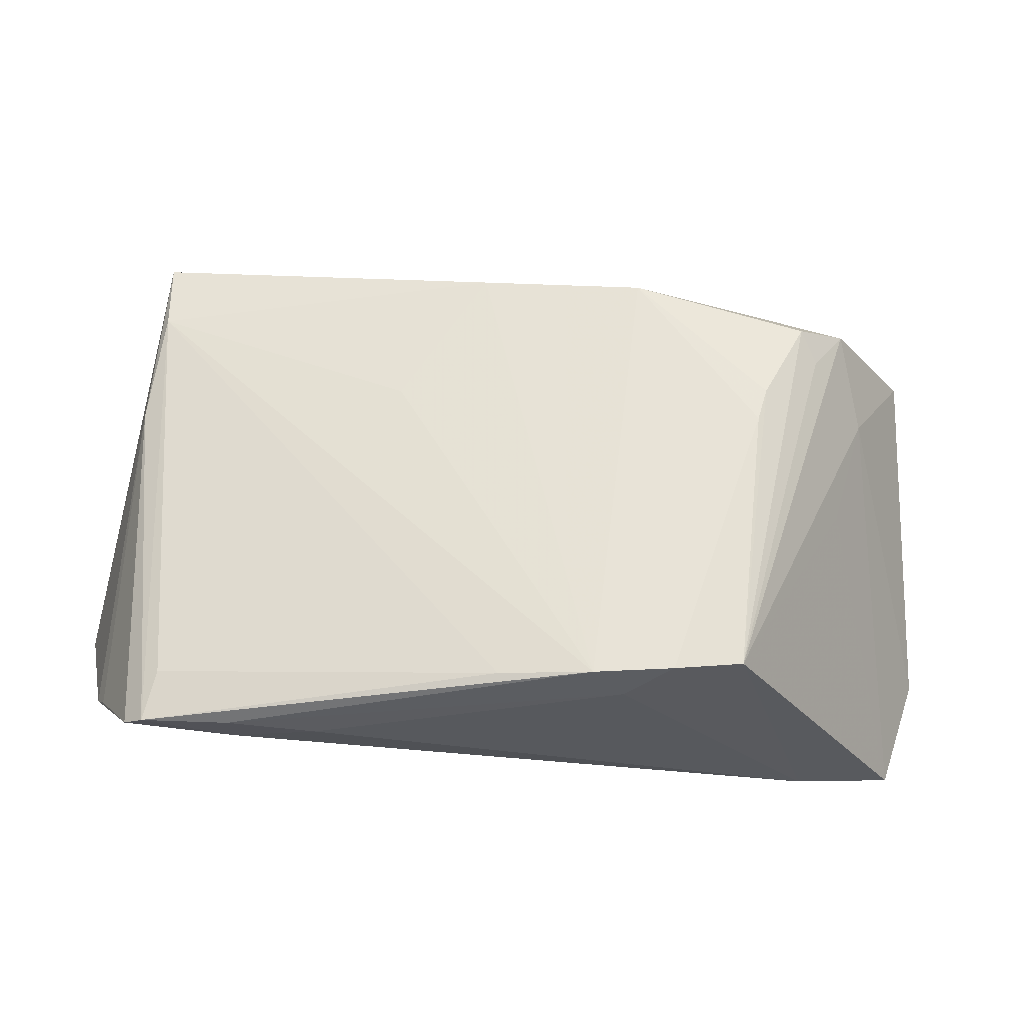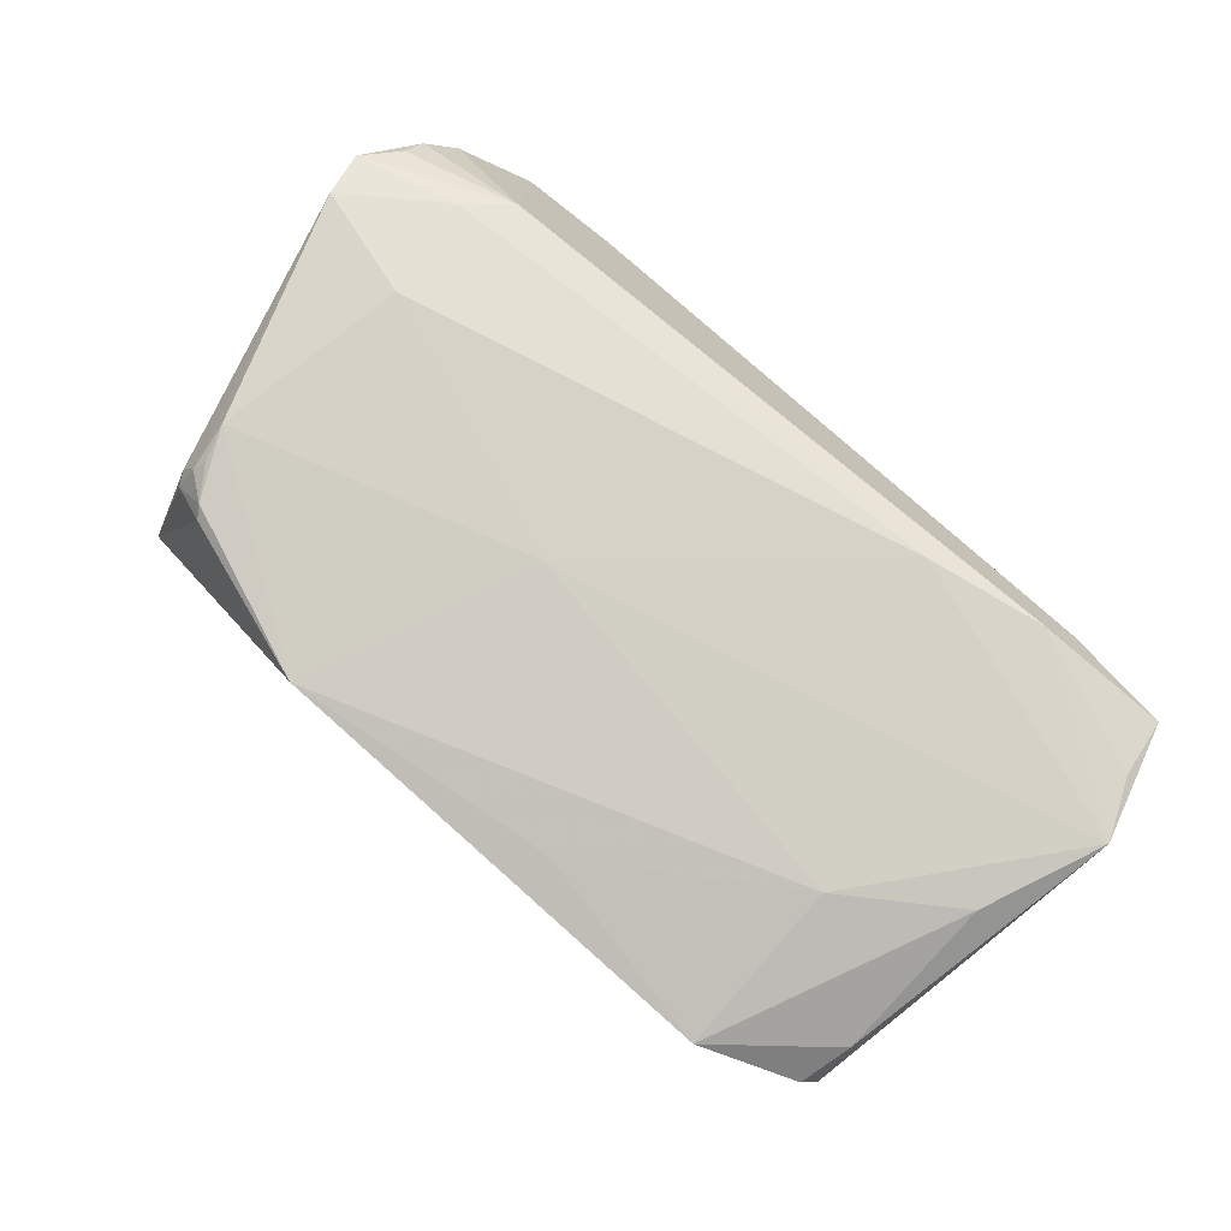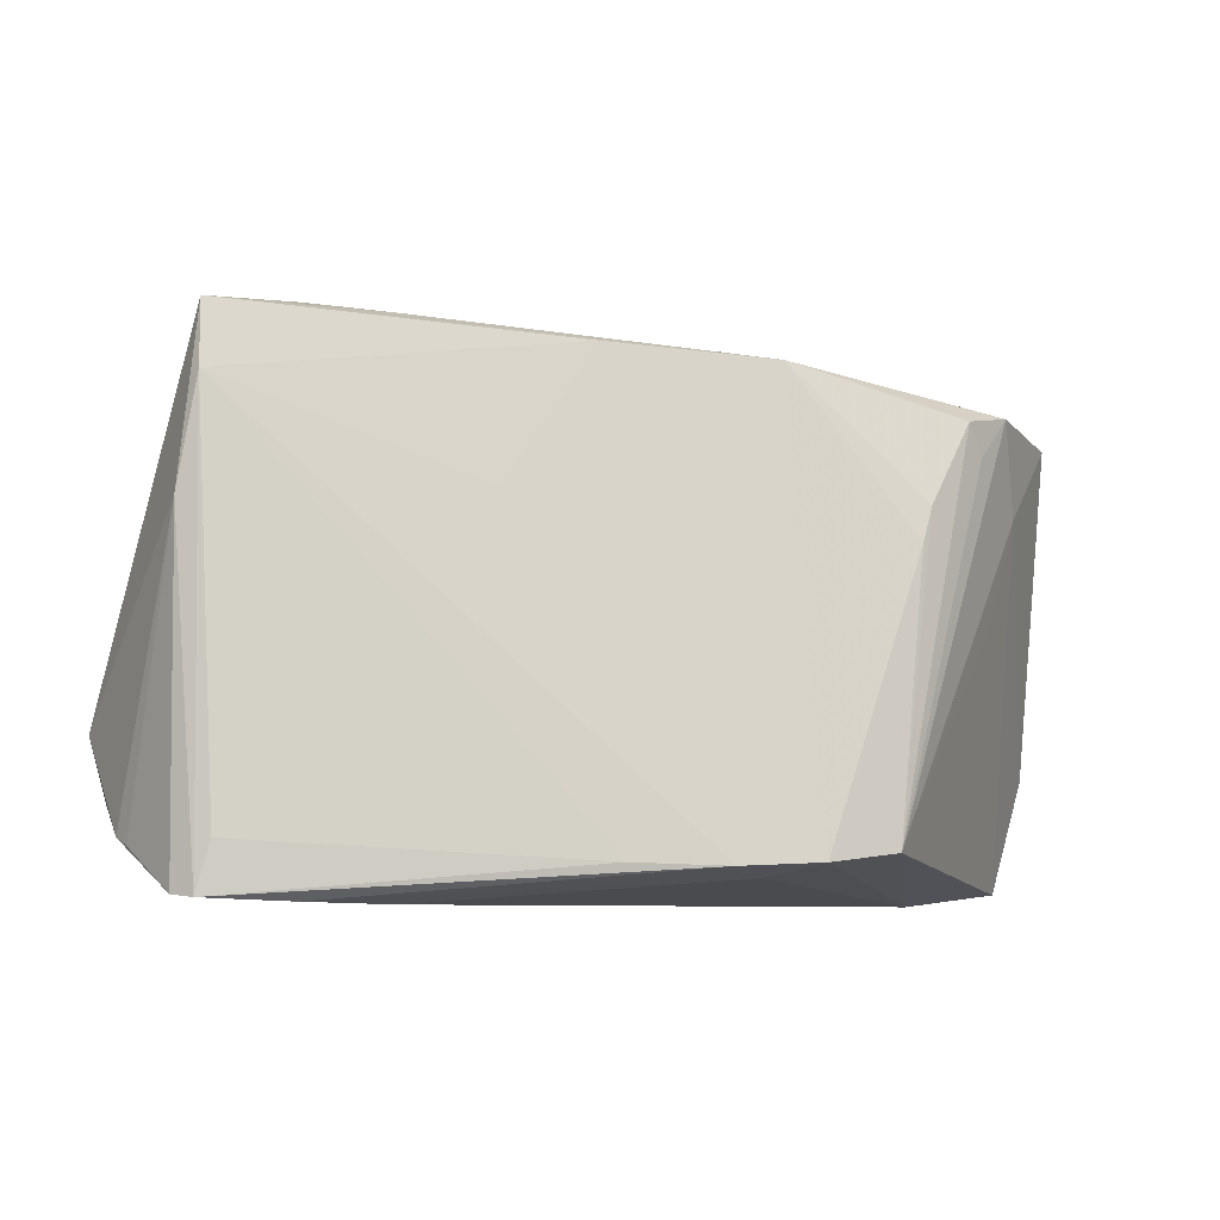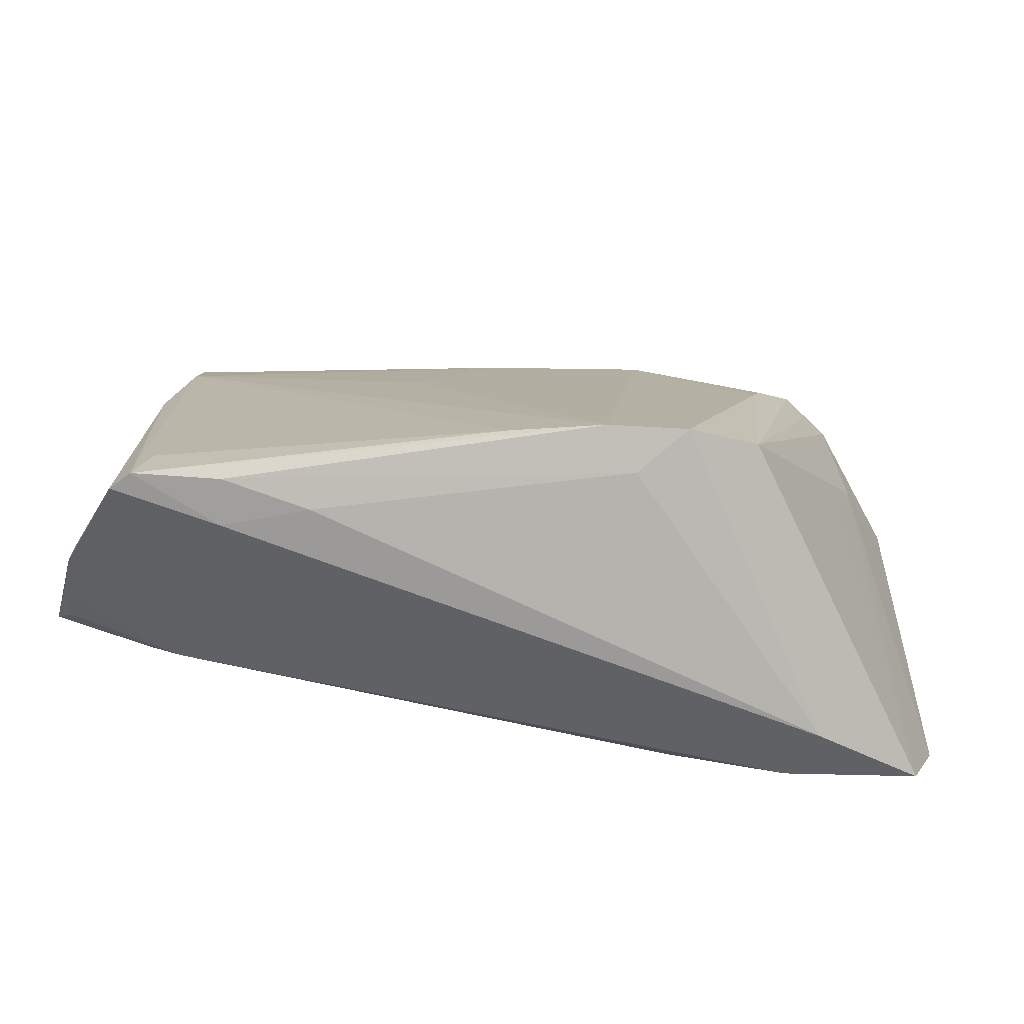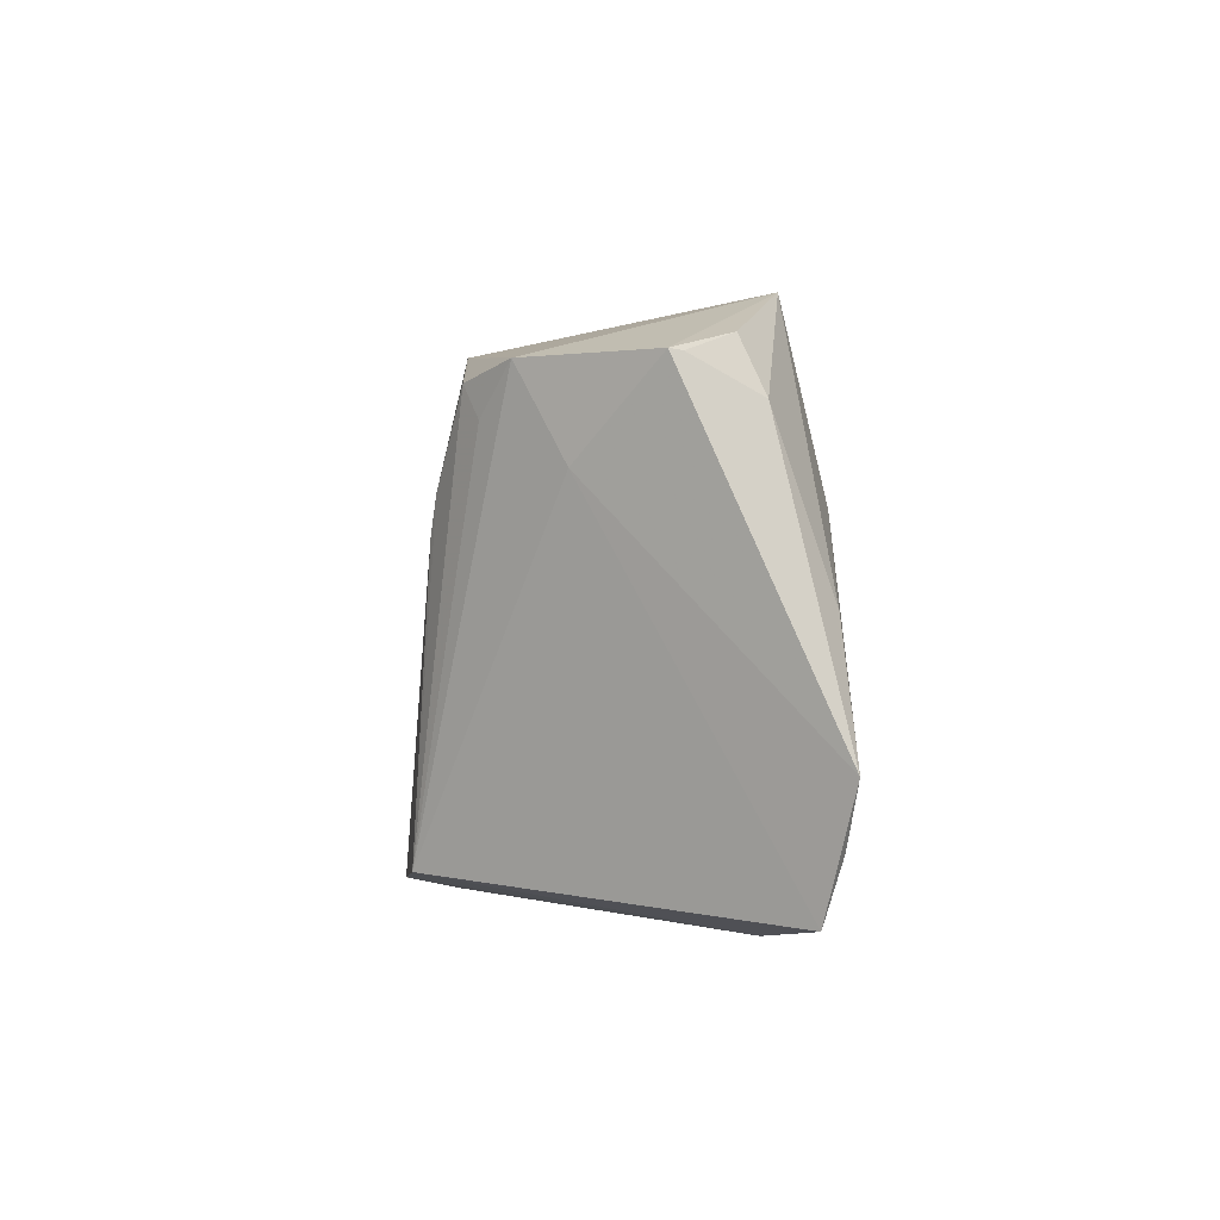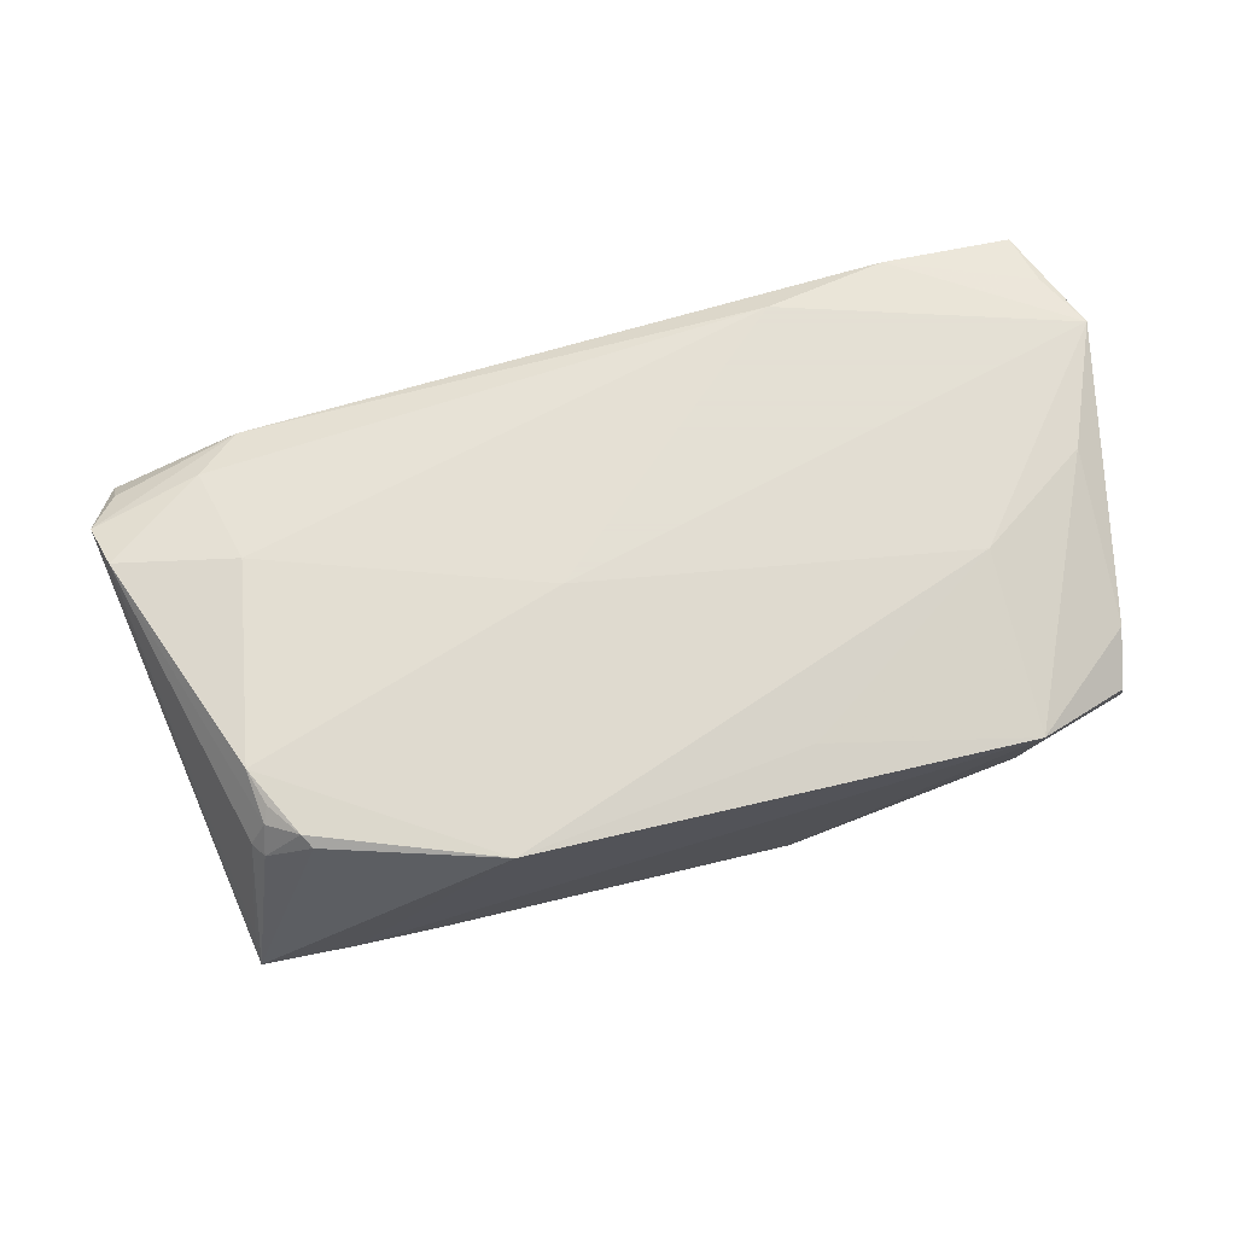
<metadata>
{"format":"obj","ext":"obj","renderer":"f3d","projection":"perspective","resolution":1024,"background":"white","views":[{"elev":-22.5,"azim":178.0,"up":"+Y"},{"elev":78.9,"azim":-134.1,"up":"+Z"},{"elev":-7.6,"azim":168.0,"up":"+Y"},{"elev":-72.6,"azim":173.6,"up":"+Y"},{"elev":-2.7,"azim":-90.7,"up":"+Y"},{"elev":66.2,"azim":169.9,"up":"+Z"}]}
</metadata>
<code>
v 0.04859 0.02611 -0.01138
v 0.05955 -0.01313 0.0137
v 0.04853 0.03476 -0.00991
v 0.007112 0.005759 0.01911
v -0.0412 0.01835 -0.01689
v 0.04565 0.02753 0.01208
v -0.05401 -0.03158 0.01597
v -0.009205 -0.0291 -0.02512
v 0.05092 0.01194 -0.01051
v -0.04851 0.01281 -0.007862
v 0.03981 0.02918 0.01697
v -0.01929 -0.02867 -0.02558
v 0.04621 -0.02606 -0.01409
v 0.002591 -0.0287 -0.02297
v -0.05628 0.02335 0.001526
v -0.03331 0.01173 -0.02161
v -0.05556 0.01862 0.01106
v -0.0227 -0.02555 0.01911
v -0.05437 -0.00144 0.0178
v 0.055 -0.02659 -0.001736
v -0.01729 0.02822 0.01575
v -0.0281 -0.02758 -0.0243
v -0.01342 -0.03029 -0.01978
v -0.03198 0.007359 -0.02226
v -0.02697 0.02587 -0.01862
v -0.05553 -0.02418 0.01813
v 0.05682 -0.01826 0.01123
v 0.04836 0.03229 -0.005559
v 0.05756 -0.007419 0.01561
v 0.04229 -0.004134 0.01825
v -0.04426 -0.00142 -0.009283
v 0.03657 -0.03279 -0.008149
v 0.03688 -0.03289 -0.01411
v 0.01744 0.03571 0.01651
v 0.04434 0.02932 0.01236
v -0.04115 0.009448 0.01814
v 0.02641 0.0337 -0.0107
v 0.04369 0.0269 0.01569
v -0.04066 -0.03316 0.01119
v -0.03915 0.02237 -0.01861
v 0.04302 0.02525 0.01702
v -0.0167 0.02839 -0.01919
v -0.05454 0.02519 0.008146
v 0.01562 0.01285 -0.01743
v -0.03758 -0.02972 0.01827
v -0.05931 -0.01694 0.01911
v 0.004205 0.03017 -0.01673
v 0.04471 0.02096 0.01786
v -0.04561 0.02399 -0.01352
v 0.05616 -0.02558 0.0009738
v -0.0561 0.02311 0.003034
v 0.04159 -0.02286 0.01344
v 0.03704 0.03506 -0.007923
v 0.03872 0.03064 0.01604
v -0.04299 0.03104 0.01302
v 0.05739 -0.02144 0.00731
v 0.02583 -0.03316 -0.0115
v 0.04792 -0.03244 -0.0135
v 0.04642 -0.01732 0.01496
v 0.05042 -0.0321 -0.01113
f 12 39 22
f 46 18 4
f 4 18 30
f 34 4 48
f 48 4 30
f 53 55 34
f 49 55 42
f 46 4 36
f 36 4 34
f 15 55 49
f 30 18 59
f 7 22 39
f 29 48 30
f 29 59 2
f 30 59 29
f 3 53 34
f 2 9 3
f 3 9 1
f 3 29 2
f 3 28 29
f 46 36 19
f 19 36 55
f 34 55 21
f 21 36 34
f 55 36 21
f 49 22 10
f 10 15 49
f 46 15 10
f 10 7 46
f 2 59 52
f 52 59 18
f 46 7 26
f 23 39 12
f 23 57 39
f 57 23 33
f 39 57 32
f 32 52 39
f 60 52 32
f 57 33 32
f 50 9 2
f 50 52 60
f 29 28 6
f 28 3 6
f 1 44 47
f 47 3 1
f 42 3 47
f 24 42 12
f 24 16 42
f 12 22 24
f 22 16 24
f 40 16 22
f 42 16 40
f 53 3 37
f 37 3 42
f 55 53 37
f 37 42 55
f 17 19 55
f 46 19 17
f 22 7 31
f 31 10 22
f 7 10 31
f 45 7 39
f 39 52 45
f 45 52 18
f 45 26 7
f 45 18 46
f 46 26 45
f 8 23 12
f 8 33 23
f 8 44 1
f 12 42 8
f 42 47 8
f 8 47 44
f 60 32 58
f 58 32 33
f 58 9 60
f 33 8 58
f 1 9 58
f 58 13 1
f 60 9 20
f 20 50 60
f 9 50 20
f 56 50 2
f 52 50 56
f 48 29 38
f 29 6 38
f 5 22 49
f 49 40 5
f 5 40 22
f 49 42 25
f 25 40 49
f 42 40 25
f 55 15 43
f 43 17 55
f 13 58 14
f 14 58 8
f 1 13 14
f 14 8 1
f 2 52 27
f 27 56 2
f 52 56 27
f 48 38 41
f 35 6 3
f 35 38 6
f 51 43 15
f 17 43 51
f 51 15 46
f 46 17 51
f 54 3 34
f 54 35 3
f 38 35 11
f 35 54 11
f 11 41 38
f 11 54 34
f 34 48 11
f 48 41 11

</code>
